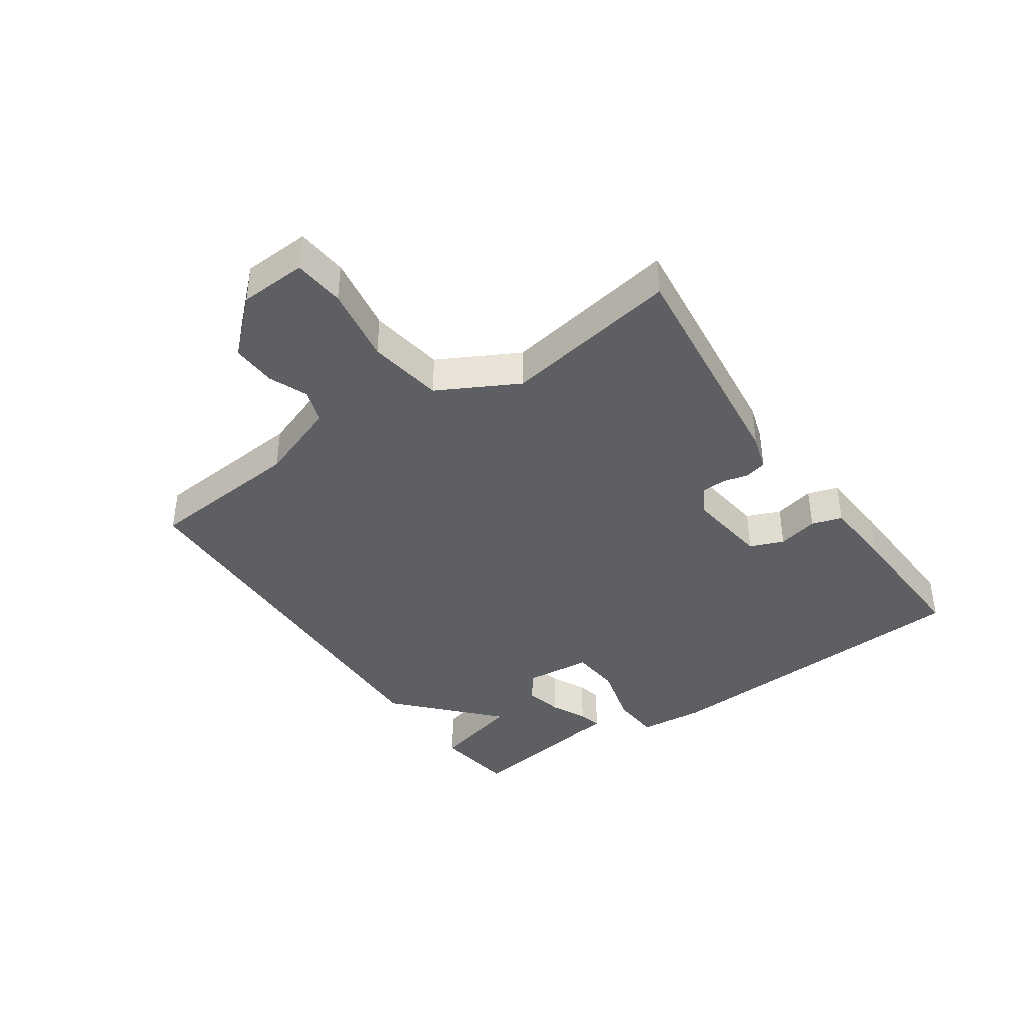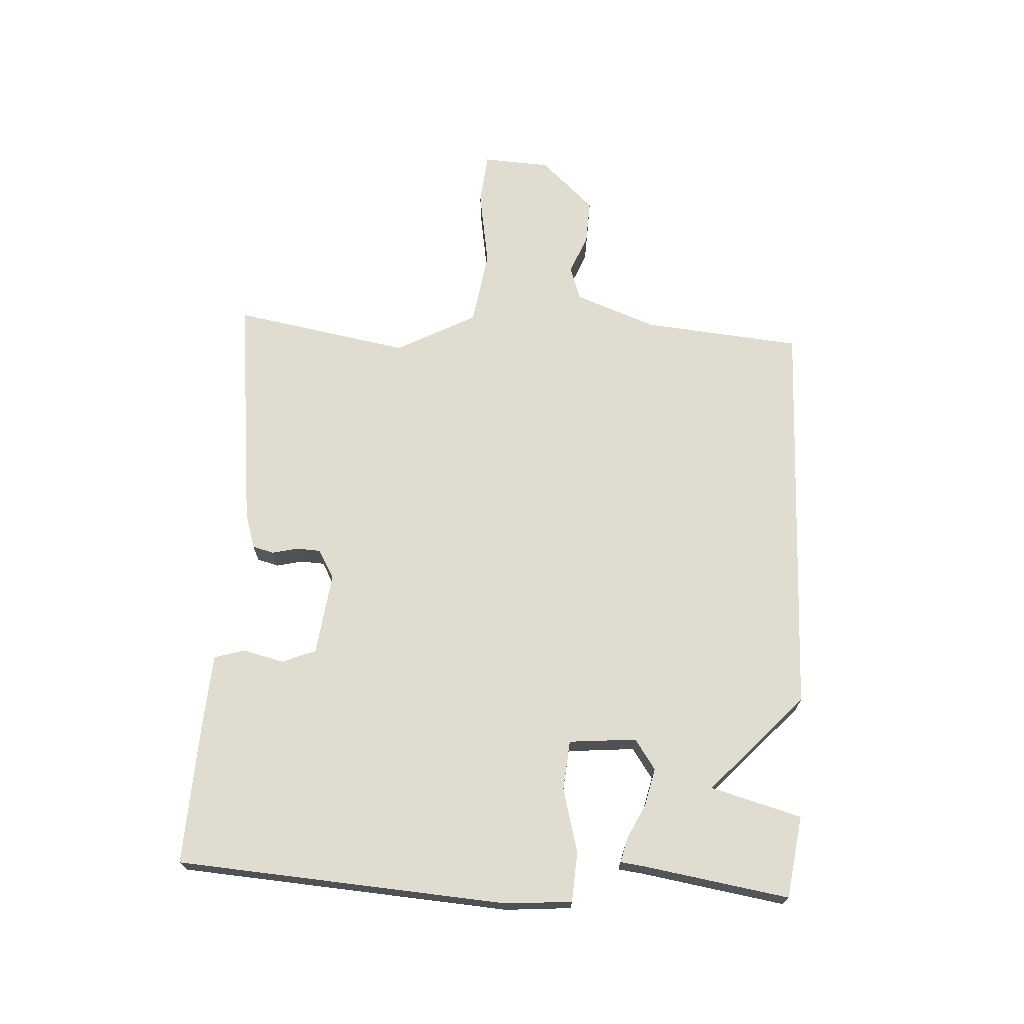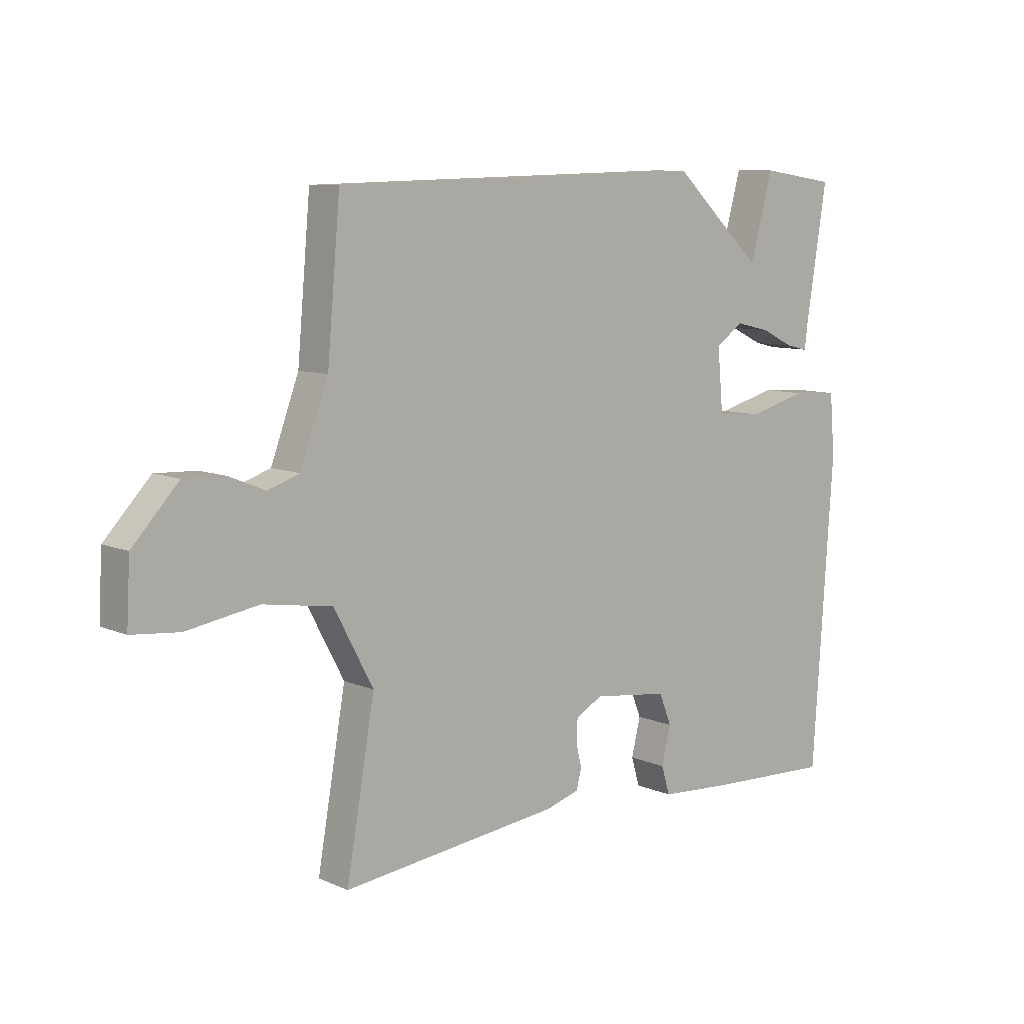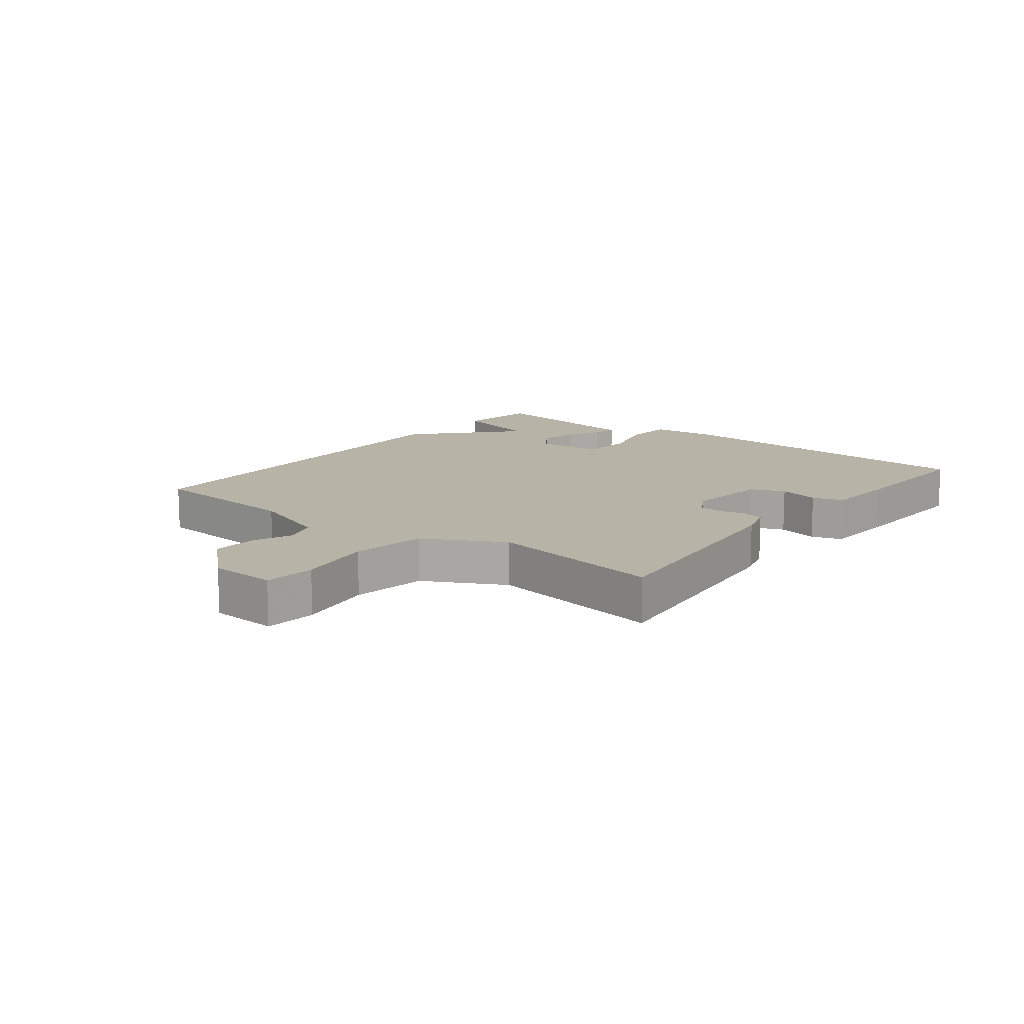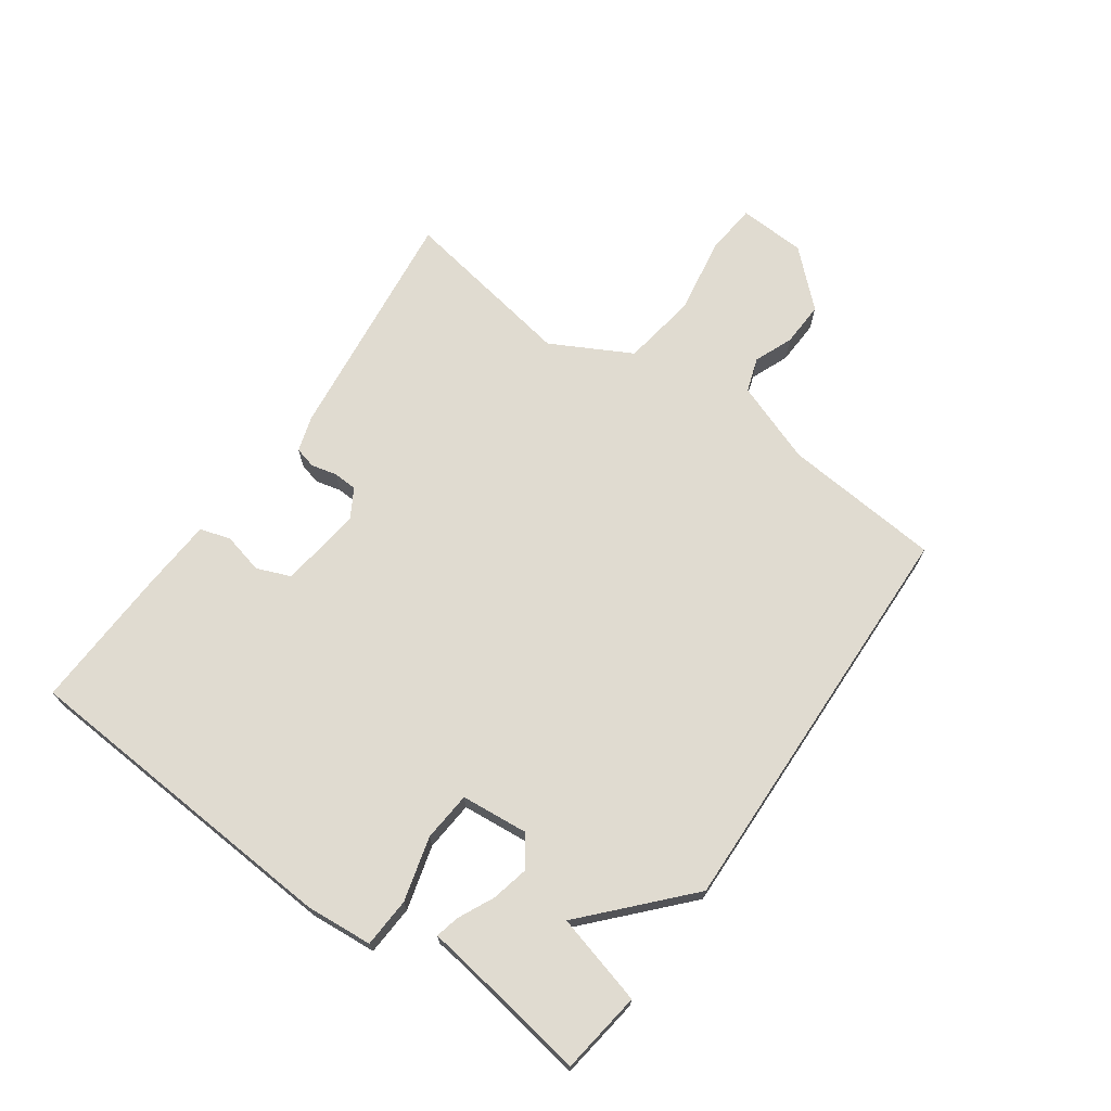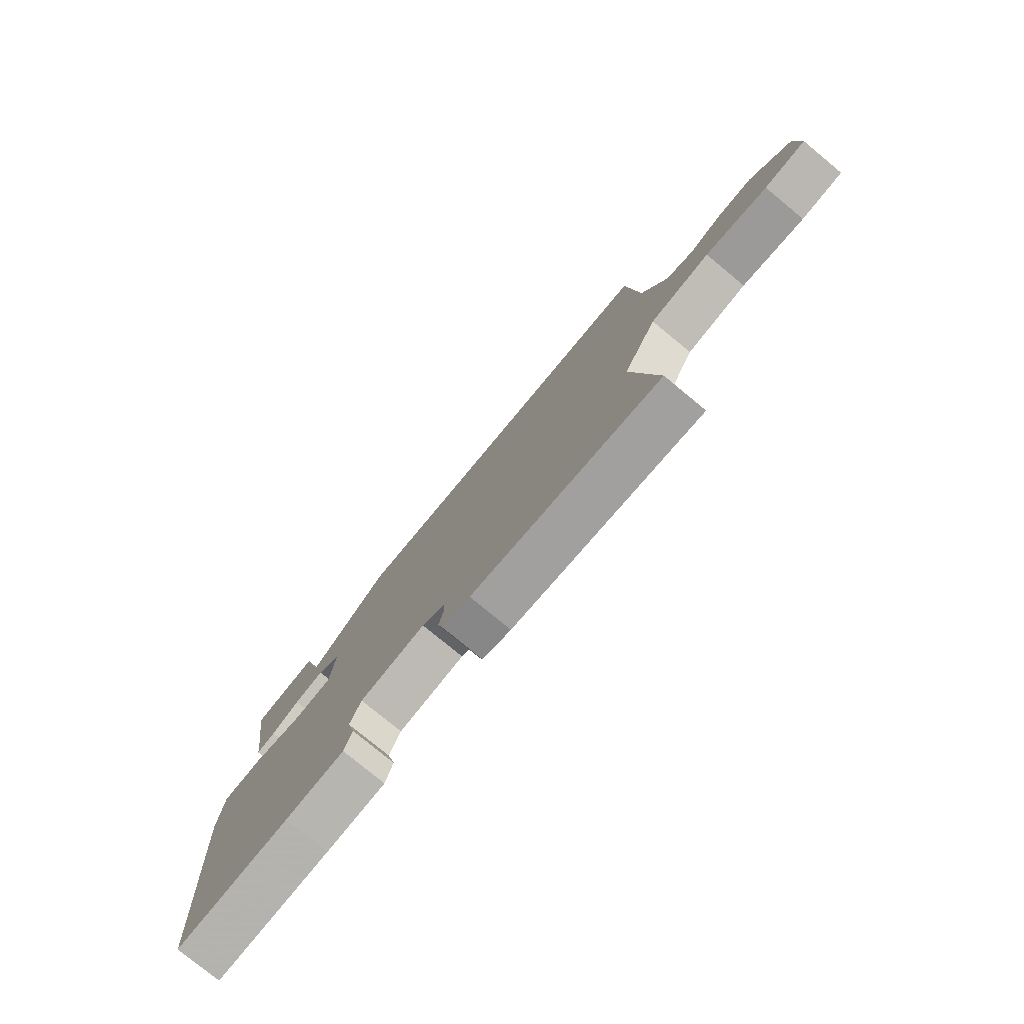
<metadata>
{"format":"obj","ext":"obj","renderer":"f3d","projection":"perspective","resolution":1024,"background":"white","views":[{"elev":-39.7,"azim":124.5,"up":"+Y"},{"elev":69.7,"azim":-86.7,"up":"+Y"},{"elev":8.9,"azim":139.0,"up":"+Z"},{"elev":12.9,"azim":127.9,"up":"+Y"},{"elev":70.0,"azim":-54.8,"up":"+Y"},{"elev":-77.7,"azim":50.5,"up":"+Z"}]}
</metadata>
<code>
v 0.5 0.07 0.5
v 0.523 0.07 0.243
v 0.572 0.07 0.11
v 0.628 0.07 0.091
v 0.691 0.07 0.117
v 0.764 0.07 0.12
v 0.845 0.07 0.033
v 0.851 0.07 -0.077
v 0.767 0.07 -0.085
v 0.641 0.07 -0.064
v 0.519 0.07 -0.083
v 0.45 0.07 -0.213
v 0.5 0.07 -0.5
v 0.113 0.07 -0.455
v 0.054 0.07 -0.437
v 0.045 0.07 -0.402
v 0.055 0.07 -0.36
v 0.053 0.07 -0.321
v 0.006 0.07 -0.294
v -0.128 0.07 -0.311
v -0.15 0.07 -0.366
v -0.134 0.07 -0.432
v -0.149 0.07 -0.482
v -0.269 0.07 -0.49
v -0.5 0.07 -0.5
v -0.536 0.07 0.039
v -0.527 0.07 0.147
v -0.446 0.07 0.152
v -0.342 0.07 0.124
v -0.261 0.07 0.131
v -0.251 0.07 0.241
v -0.3 0.07 0.275
v -0.361 0.07 0.261
v -0.419 0.07 0.233
v -0.458 0.07 0.224
v -0.463 0.07 0.265
v -0.5 0.07 0.5
v -0.366 0.07 0.519
v -0.326 0.07 0.371
v -0.166 0.07 0.519
v 0.5 0 0.5
v 0.523 0 0.243
v 0.572 0 0.11
v 0.628 0 0.091
v 0.691 0 0.117
v 0.764 0 0.12
v 0.845 0 0.033
v 0.851 0 -0.077
v 0.767 0 -0.085
v 0.641 0 -0.064
v 0.519 0 -0.083
v 0.45 0 -0.213
v 0.5 0 -0.5
v 0.113 0 -0.455
v 0.054 0 -0.437
v 0.045 0 -0.402
v 0.055 0 -0.36
v 0.053 0 -0.321
v 0.006 0 -0.294
v -0.128 0 -0.311
v -0.15 0 -0.366
v -0.134 0 -0.432
v -0.149 0 -0.482
v -0.269 0 -0.49
v -0.5 0 -0.5
v -0.536 0 0.039
v -0.527 0 0.147
v -0.446 0 0.152
v -0.342 0 0.124
v -0.261 0 0.131
v -0.251 0 0.241
v -0.3 0 0.275
v -0.361 0 0.261
v -0.419 0 0.233
v -0.458 0 0.224
v -0.463 0 0.265
v -0.5 0 0.5
v -0.366 0 0.519
v -0.326 0 0.371
v -0.166 0 0.519
f 39 40 1 2
f 36 37 38 39
f 35 36 39
f 34 35 39
f 33 34 39
f 32 33 39
f 39 2 3
f 32 39 3
f 31 32 3
f 30 31 3 4
f 29 30 4
f 27 28 29
f 26 27 29
f 25 26 29
f 24 25 29
f 23 24 29
f 22 23 29
f 21 22 29
f 20 21 29
f 19 20 29 4
f 4 5 6
f 19 4 6
f 18 19 6
f 17 18 6
f 15 16 17
f 14 15 17
f 13 14 17
f 12 13 17
f 11 12 17
f 11 17 6
f 10 11 6 7
f 7 8 9 10
f 42 41 80 79
f 79 78 77 76
f 79 76 75
f 79 75 74
f 79 74 73
f 79 73 72
f 43 42 79
f 43 79 72
f 43 72 71
f 44 43 71 70
f 44 70 69
f 69 68 67
f 69 67 66
f 69 66 65
f 69 65 64
f 69 64 63
f 69 63 62
f 69 62 61
f 69 61 60
f 44 69 60 59
f 46 45 44
f 46 44 59
f 46 59 58
f 46 58 57
f 57 56 55
f 57 55 54
f 57 54 53
f 57 53 52
f 57 52 51
f 46 57 51
f 47 46 51 50
f 50 49 48 47
f 1 41 42 2
f 2 42 43 3
f 3 43 44 4
f 4 44 45 5
f 5 45 46 6
f 6 46 47 7
f 7 47 48 8
f 8 48 49 9
f 9 49 50 10
f 10 50 51 11
f 11 51 52 12
f 12 52 53 13
f 13 53 54 14
f 14 54 55 15
f 15 55 56 16
f 16 56 57 17
f 17 57 58 18
f 18 58 59 19
f 19 59 60 20
f 20 60 61 21
f 21 61 62 22
f 22 62 63 23
f 23 63 64 24
f 24 64 65 25
f 25 65 66 26
f 26 66 67 27
f 27 67 68 28
f 28 68 69 29
f 29 69 70 30
f 30 70 71 31
f 31 71 72 32
f 32 72 73 33
f 33 73 74 34
f 34 74 75 35
f 35 75 76 36
f 36 76 77 37
f 37 77 78 38
f 38 78 79 39
f 39 79 80 40
f 40 80 41 1

</code>
